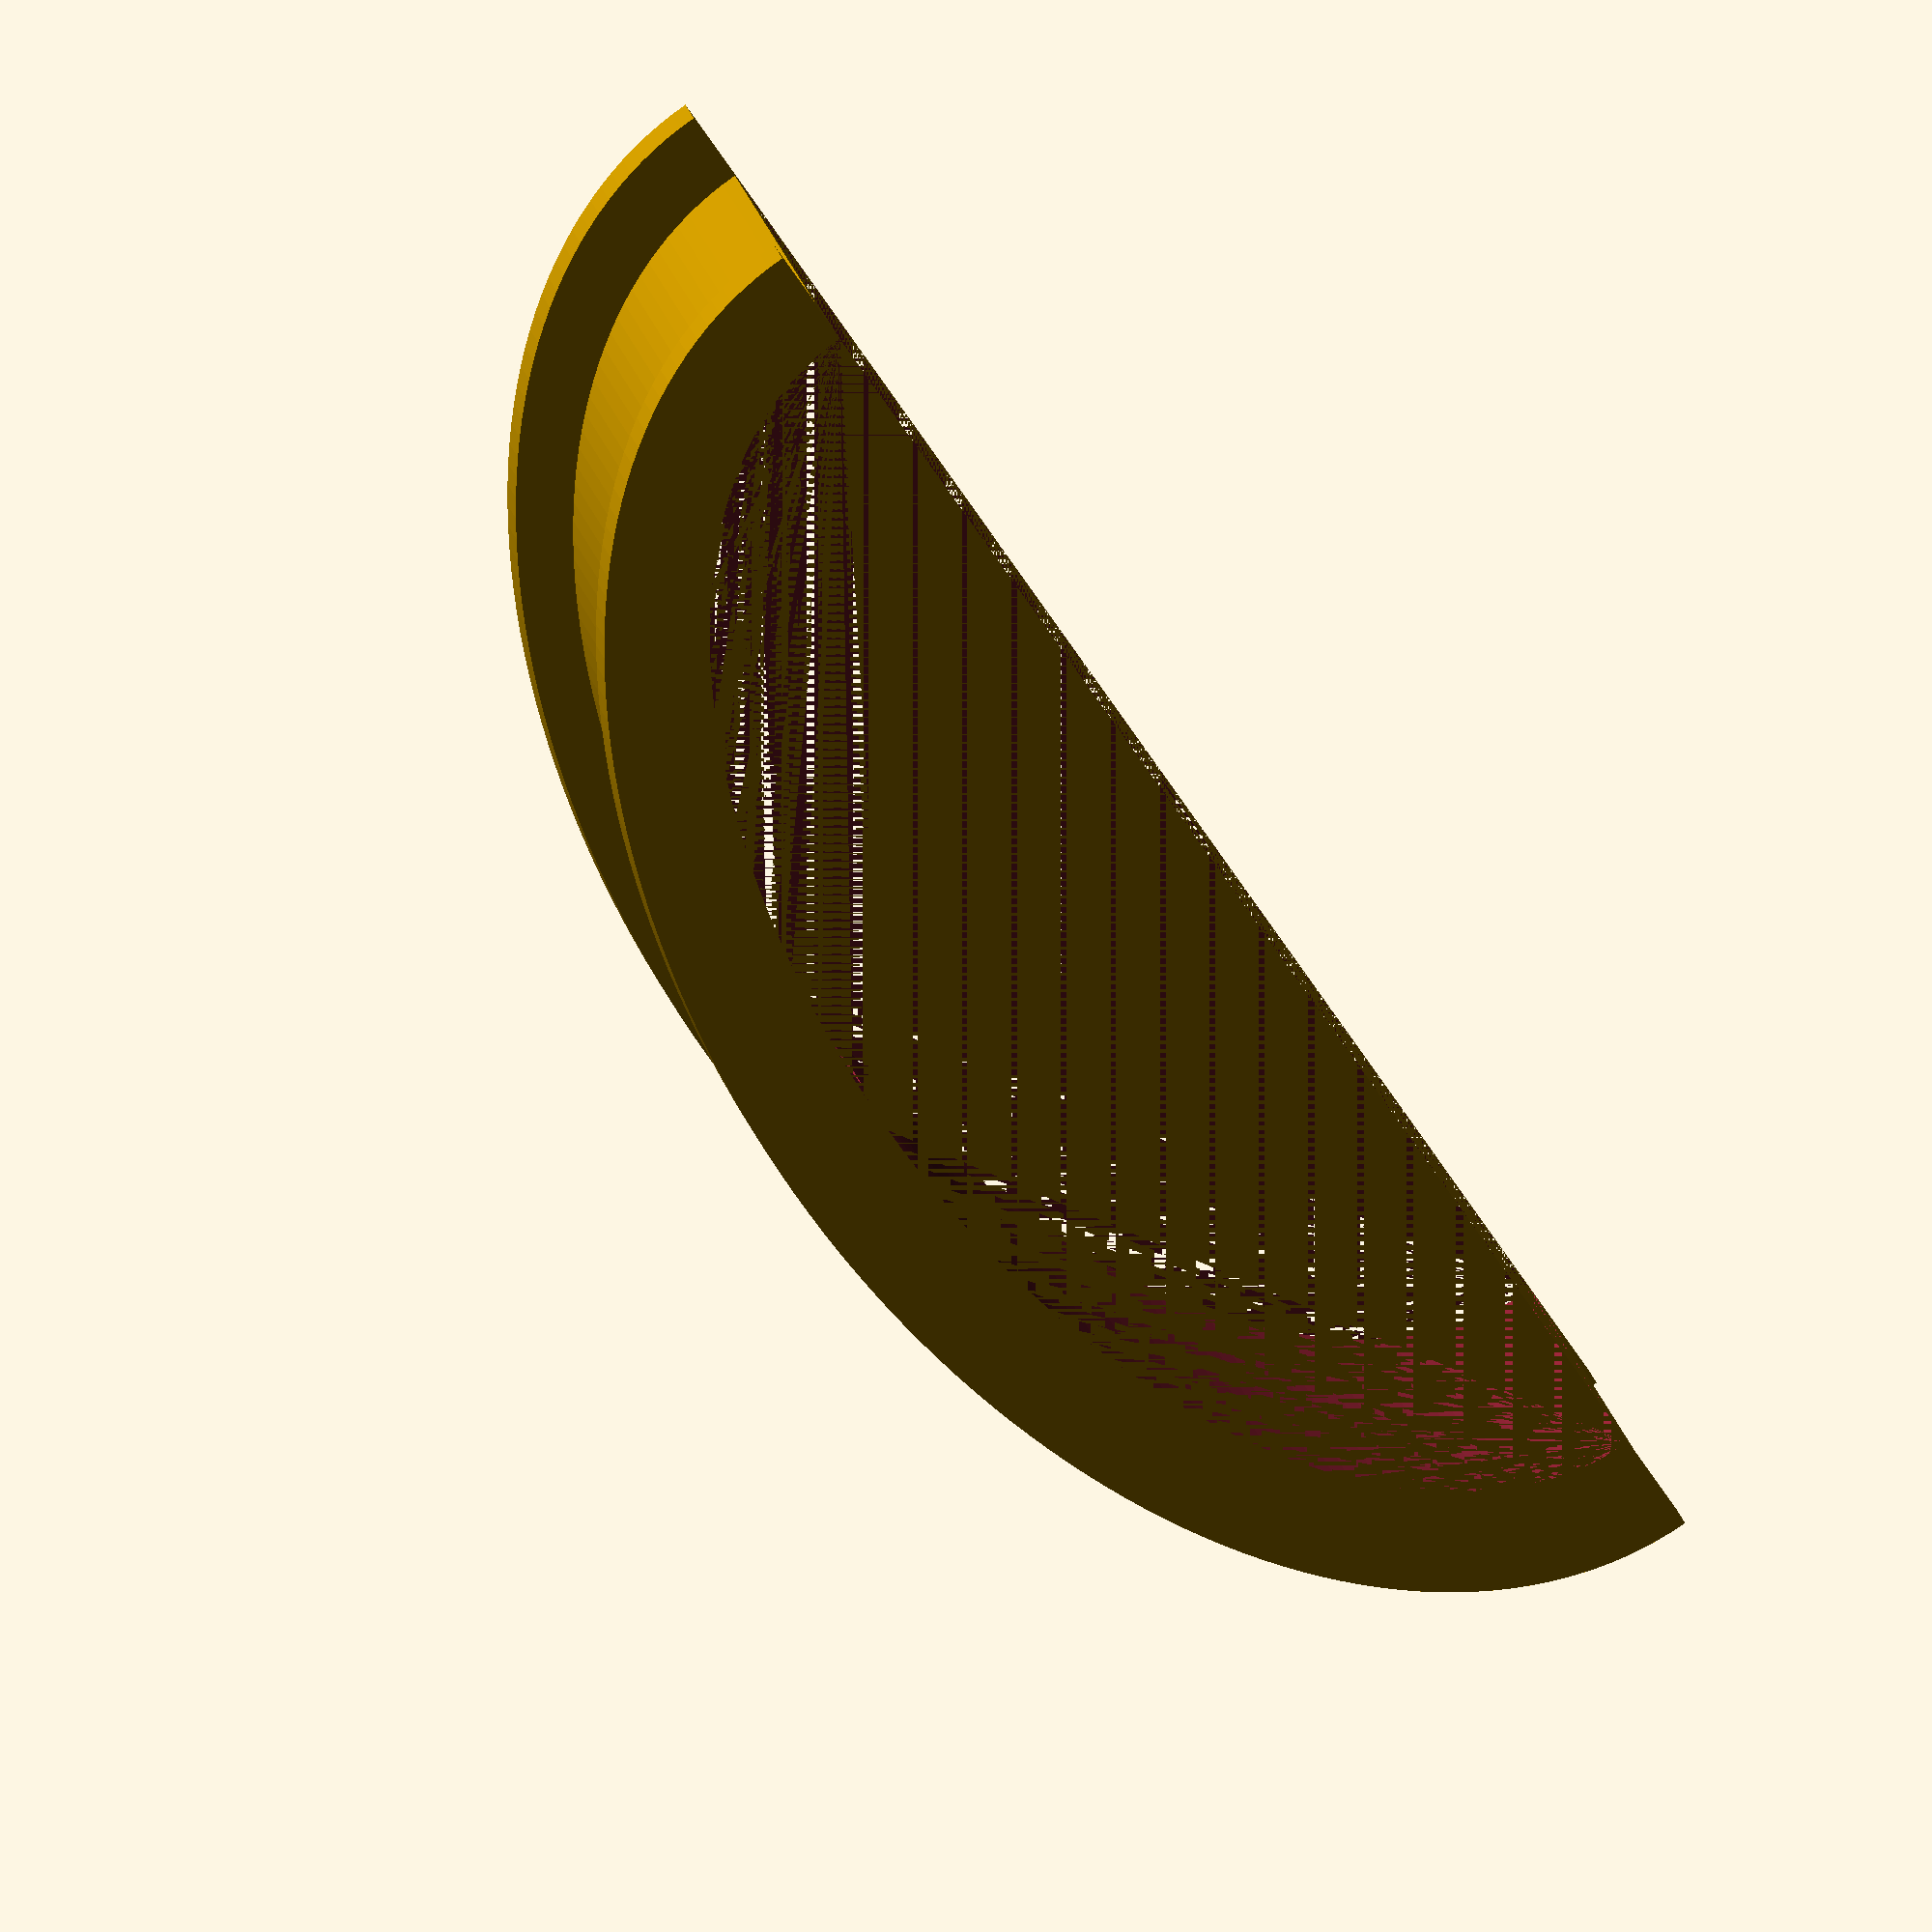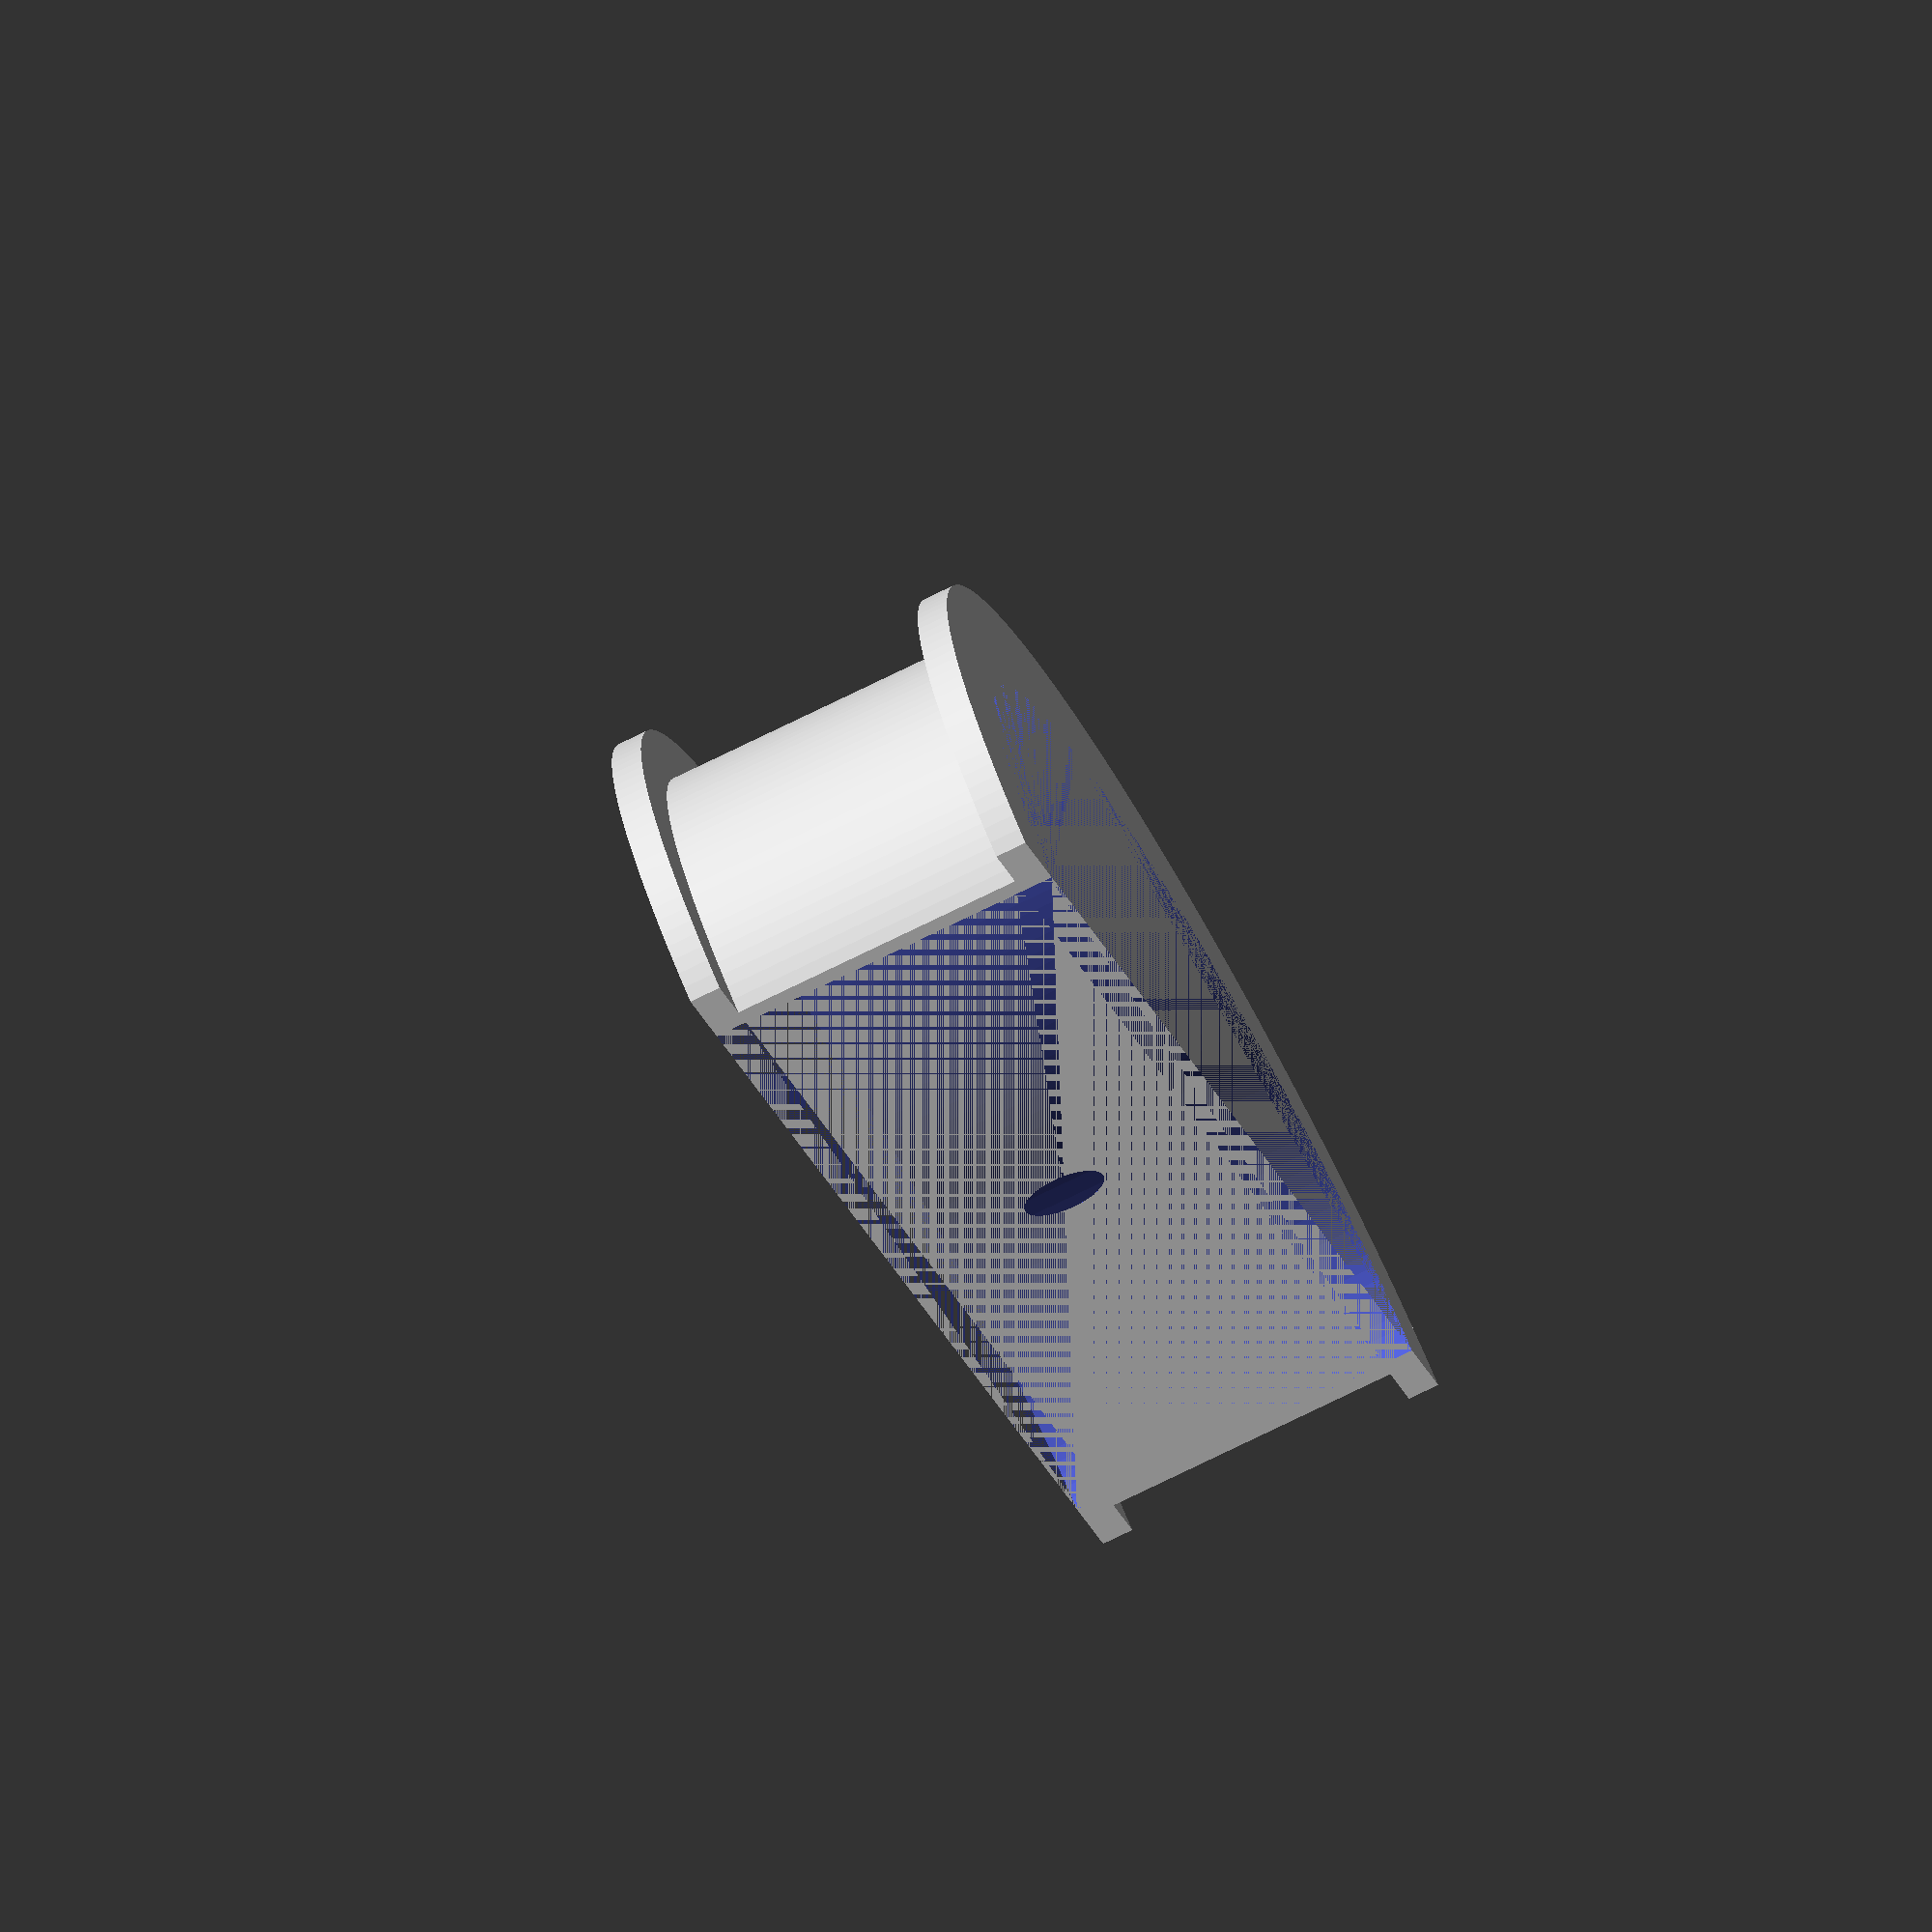
<openscad>
// === CUSTOMIZABLE PARAMETERS ===
outer_width = 100;     // Outer width of the half-oval (X-axis)
outer_height = 30;     // Outer height (Y-axis)
wall_thickness = 2;    // Wall thickness of the grommet
depth = 19;            // Total depth (Z-axis)
flange_height = 2;     // Height of the outer flange
flange_width = 10;     // Additional width of the outer flange
resolution = 100;      // Resolution for curves

module half_oval(w, h) {
    scale([w / 2, h])
        polygon(points = concat(
            [for (i = [0 : resolution]) [cos(i * 180 / resolution), sin(i * 180 / resolution)]],
            [[1, 0], [-1, 0]] // flat base
        ));
}

module grommet_body(w, h, d) {
    linear_extrude(height = d)
        half_oval(w, h);
}

module grommet_flange(w, h, offset) {
    translate([0, 0, offset])
        linear_extrude(height = flange_height)
            half_oval(w + flange_width, h + flange_width * (h / w));
}

module inner_cavity(w, h) {
    translate([0, 0, -flange_height])
        linear_extrude(height = depth + flange_height * 2)
            half_oval(w - 2 * wall_thickness, h - 2 * wall_thickness);
}


module screw_hole() {
    translate([0, outer_height - wall_thickness , depth / 2])  
        rotate([90, 0, 0])
            cylinder(h = outer_width, r1 = 1.5, r2 = 3, center = true, $fn = 50);
}


module half_grommet() {
    difference() {
        union() {
            grommet_body(outer_width, outer_height, depth);
            grommet_flange(outer_width, outer_height, depth); 
            grommet_flange(outer_width, outer_height, -flange_height);
        }
        inner_cavity(outer_width, outer_height);
        screw_hole();
    }
}

half_grommet();

</openscad>
<views>
elev=334.7 azim=238.3 roll=344.9 proj=o view=solid
elev=78.7 azim=57.8 roll=115.8 proj=o view=wireframe
</views>
